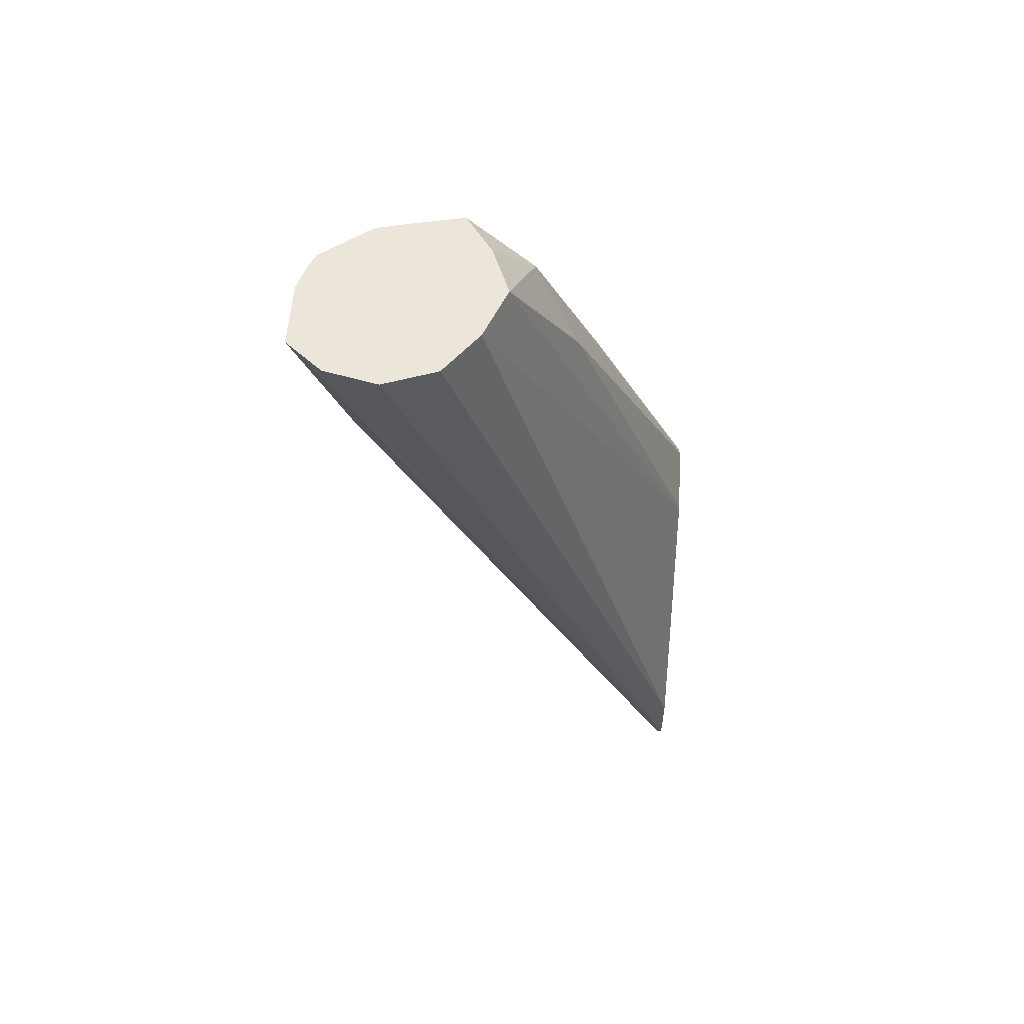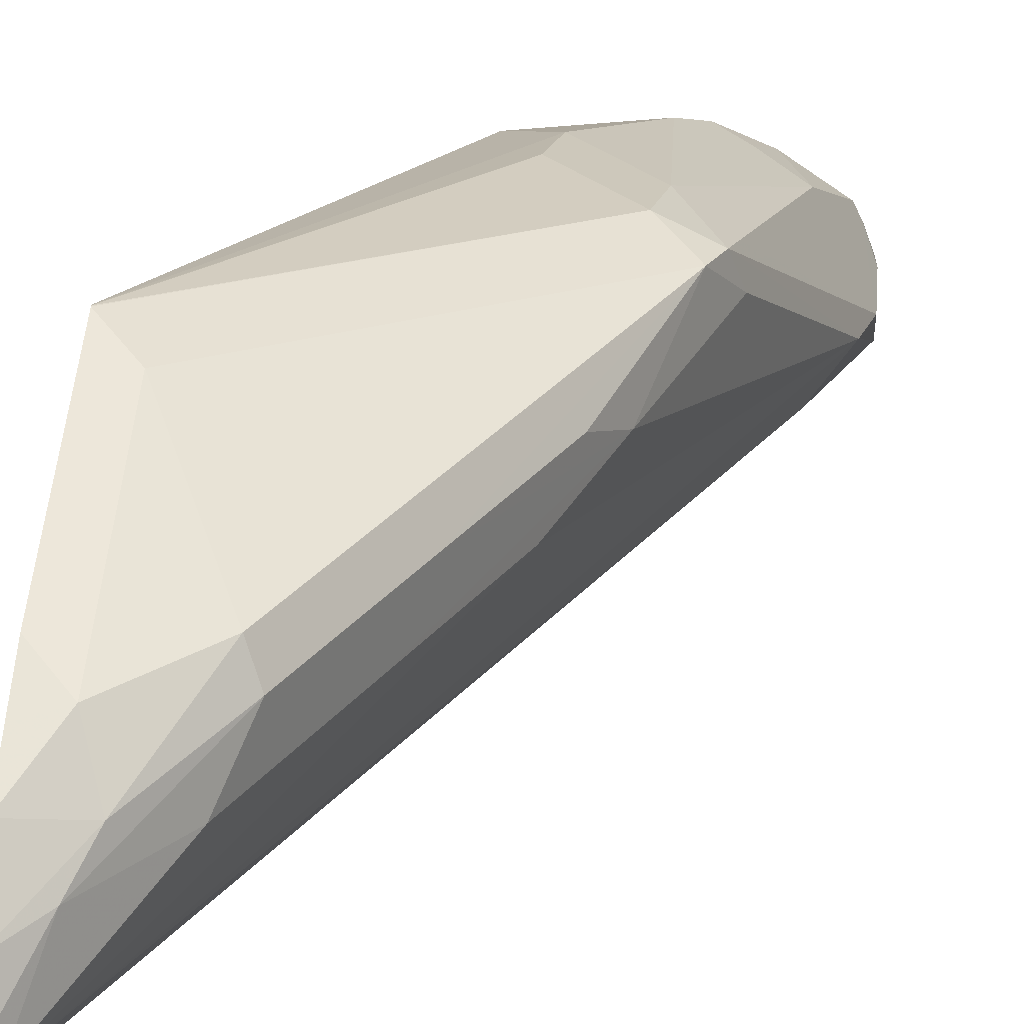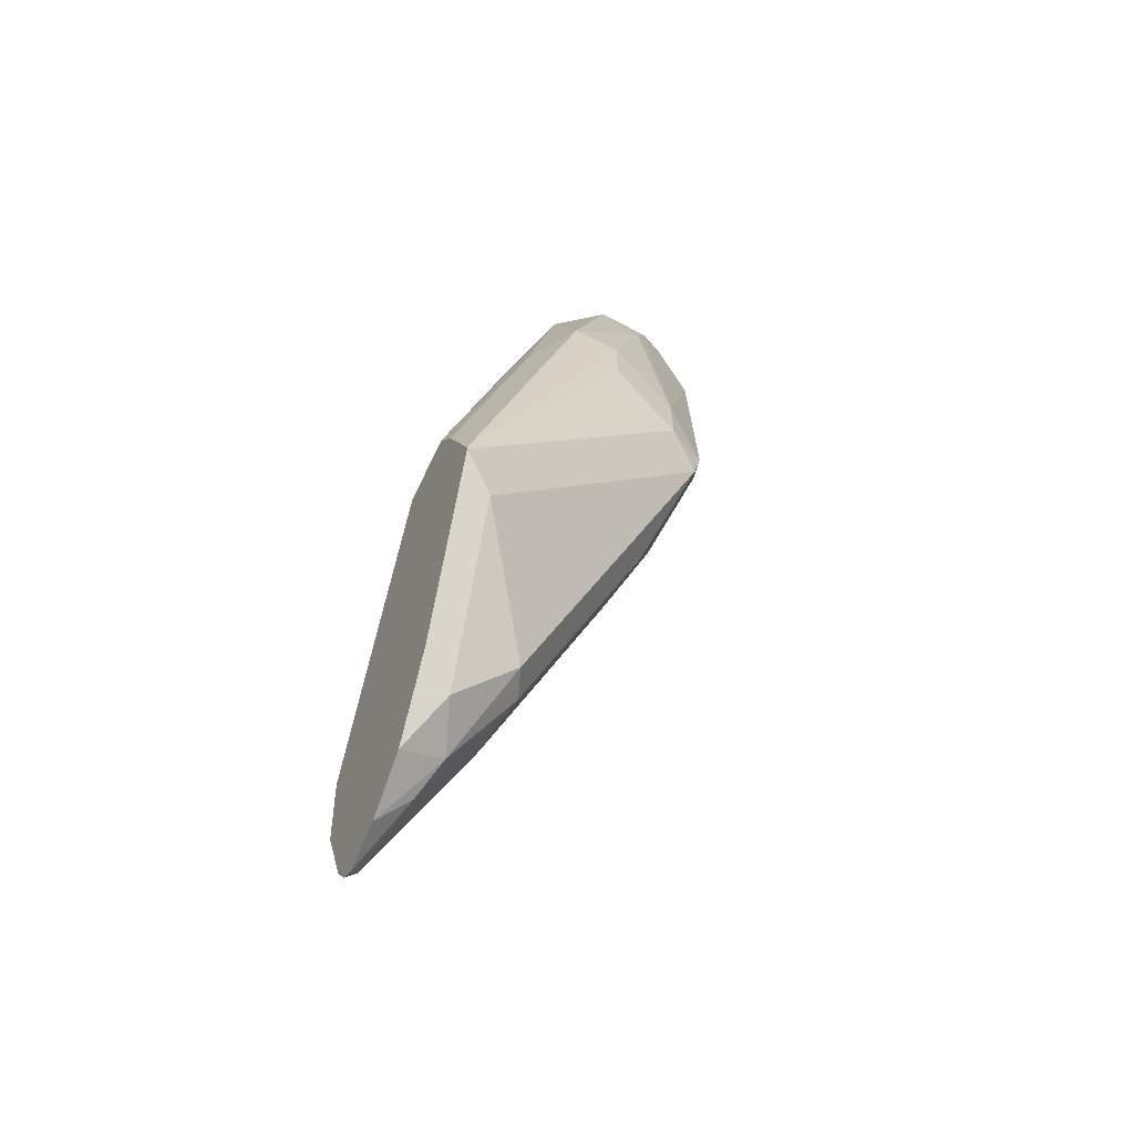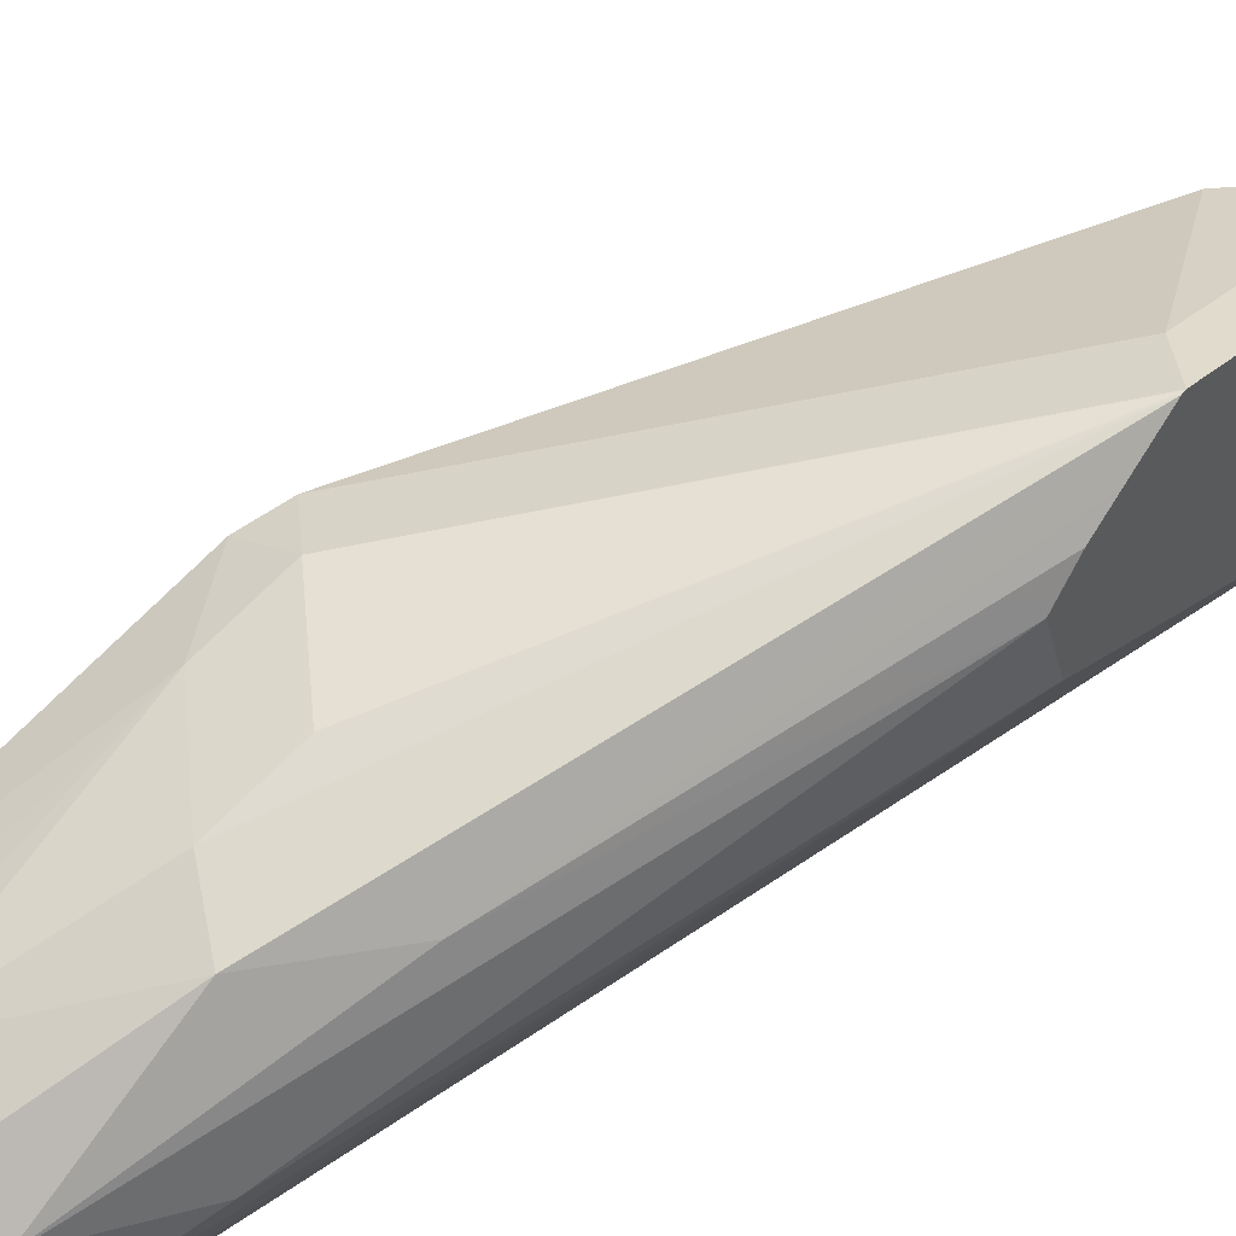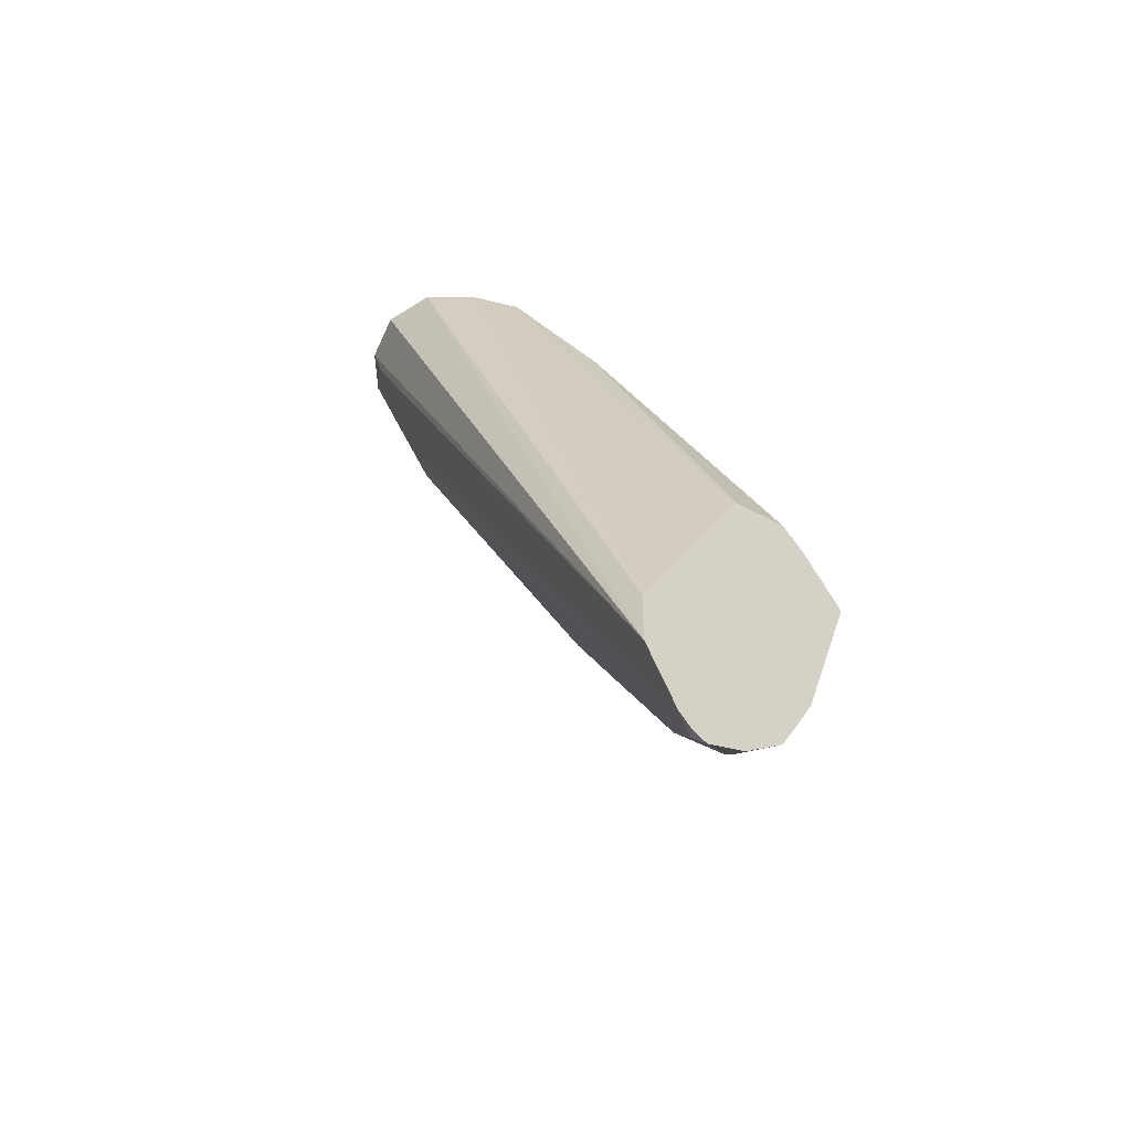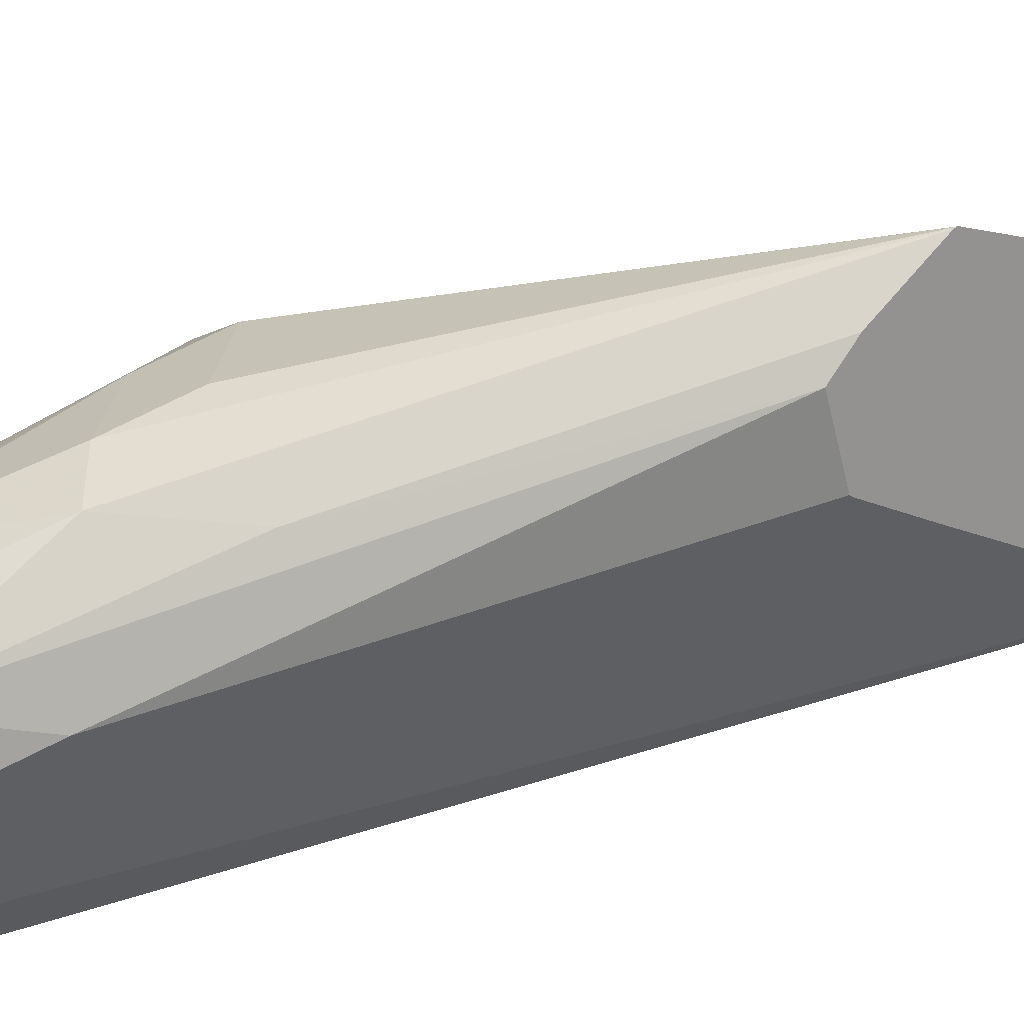
<metadata>
{"format":"obj","ext":"obj","renderer":"f3d","projection":"perspective","resolution":1024,"background":"white","views":[{"elev":56.8,"azim":2.2,"up":"+Z"},{"elev":30.7,"azim":-174.8,"up":"+Y"},{"elev":-49.3,"azim":152.9,"up":"+Z"},{"elev":52.5,"azim":39.6,"up":"+Y"},{"elev":-55.2,"azim":51.4,"up":"+Z"},{"elev":22.5,"azim":51.1,"up":"+Y"}]}
</metadata>
<code>
v -0.571 0.2238 -0.3393
v -0.571 0.2041 -0.3454
v -0.571 0.2313 -0.3468
v -0.6046 0.2106 -0.2582
v -0.625 0.1902 -0.197
v -0.6114 0.1834 -0.2242
v -0.571 0.2036 -0.3461
v -0.6318 0.163 -0.1766
v -0.571 0.2365 -0.3545
v -0.6216 0.214 -0.2344
v -0.571 0.2442 -0.3661
v -0.6454 0.1902 -0.1766
v -0.6453 0.1901 -0.1766
v -0.6372 0.178 -0.1766
v -0.571 0.2033 -0.3468
v -0.6388 0.1472 -0.1766
v -0.6343 0.2191 -0.2446
v -0.6522 0.2038 -0.2038
v -0.571 0.2444 -0.3668
v -0.6318 0.2242 -0.265
v -0.6589 0.197 -0.1902
v -0.664 0.1868 -0.1766
v -0.571 0.1934 -0.3668
v -0.6495 0.1341 -0.1766
v -0.571 0.1638 -0.4283
v -0.6547 0.2191 -0.265
v -0.571 0.2444 -0.3672
v -0.6522 0.2242 -0.2853
v -0.6674 0.1936 -0.1936
v -0.6717 0.1851 -0.1766
v -0.6659 0.1289 -0.1766
v -0.571 0.1638 -0.4487
v -0.6657 0.2174 -0.2853
v -0.6674 0.214 -0.2752
v -0.6793 0.1902 -0.2038
v -0.571 0.224 -0.4283
v -0.5808 0.2395 -0.377
v -0.6623 0.2191 -0.2955
v -0.6873 0.1743 -0.1766
v -0.682 0.1331 -0.1766
v -0.571 0.1702 -0.4616
v -0.6793 0.1359 -0.1902
v -0.6691 0.2072 -0.2819
v -0.6895 0.1664 -0.2208
v -0.6861 0.1766 -0.2242
v -0.6929 0.163 -0.2038
v -0.6895 0.1699 -0.1766
v -0.571 0.2174 -0.4414
v -0.5808 0.2191 -0.4381
v -0.6012 0.2191 -0.4178
v -0.6216 0.2191 -0.377
v -0.625 0.2106 -0.3804
v -0.6454 0.2106 -0.3396
v -0.6522 0.2038 -0.3261
v -0.693 0.1426 -0.1766
v -0.571 0.1739 -0.4691
v -0.6793 0.1563 -0.231
v -0.6386 0.197 -0.3532
v -0.574 0.18 -0.4721
v -0.6929 0.163 -0.1834
v -0.6922 0.1624 -0.1766
v -0.571 0.2105 -0.455
v -0.5859 0.2063 -0.4483
v -0.6046 0.2106 -0.4212
v -0.6114 0.2038 -0.4076
v -0.6182 0.197 -0.394
v -0.571 0.1785 -0.4736
v -0.5978 0.197 -0.4347
v -0.5808 0.1987 -0.4585
v -0.571 0.1831 -0.4752
v -0.571 0.1962 -0.4684
f 34 39 35
f 36 48 49
f 36 49 37
f 37 49 50
f 37 50 51
f 37 51 38
f 41 57 56
f 38 51 52
f 38 52 53
f 38 53 54
f 38 54 43
f 40 55 42
f 41 42 57
f 69 71 70
f 34 47 39
f 32 40 42
f 33 46 34
f 42 55 57
f 26 35 29
f 27 36 37
f 27 37 28
f 28 38 33
f 28 37 38
f 34 46 47
f 29 35 30
f 31 40 32
f 32 42 41
f 33 38 43
f 33 43 44
f 33 44 45
f 33 45 46
f 30 35 39
f 43 54 44
f 52 54 53
f 44 55 46
f 56 59 67
f 56 57 59
f 58 66 59
f 59 66 68
f 59 68 69
f 59 69 70
f 55 61 60
f 59 70 67
f 63 71 69
f 63 69 64
f 64 69 68
f 64 68 65
f 65 68 66
f 26 34 35
f 62 71 63
f 44 57 55
f 54 66 58
f 52 65 54
f 44 46 45
f 44 54 58
f 44 58 59
f 44 59 57
f 46 55 60
f 46 60 47
f 54 65 66
f 47 60 61
f 49 62 63
f 49 63 50
f 50 63 64
f 50 64 52
f 50 52 51
f 52 64 65
f 48 62 49
f 26 33 34
f 8 55 40
f 24 32 25
f 5 13 14
f 5 12 13
f 5 10 12
f 4 11 10
f 4 9 11
f 4 10 5
f 3 9 4
f 2 8 7
f 2 6 8
f 1 6 2
f 1 5 6
f 1 4 5
f 1 3 4
f 1 9 3
f 1 11 9
f 1 19 11
f 1 27 19
f 26 28 33
f 1 2 7
f 1 7 15
f 1 15 23
f 1 23 25
f 1 25 32
f 5 14 8
f 1 41 56
f 1 67 70
f 1 70 71
f 1 71 62
f 1 62 48
f 1 48 36
f 1 36 27
f 1 56 67
f 5 8 6
f 1 32 41
f 7 16 15
f 7 8 16
f 24 31 32
f 21 26 29
f 21 30 22
f 20 28 26
f 19 28 20
f 19 27 28
f 18 26 21
f 17 26 18
f 17 20 26
f 16 25 23
f 16 24 25
f 15 16 23
f 12 21 22
f 12 18 21
f 21 29 30
f 11 19 20
f 11 20 17
f 8 13 12
f 8 12 22
f 8 14 13
f 8 30 39
f 8 39 47
f 8 47 61
f 8 22 30
f 8 40 31
f 8 31 24
f 8 24 16
f 10 17 18
f 10 18 12
f 8 61 55
f 10 11 17

</code>
